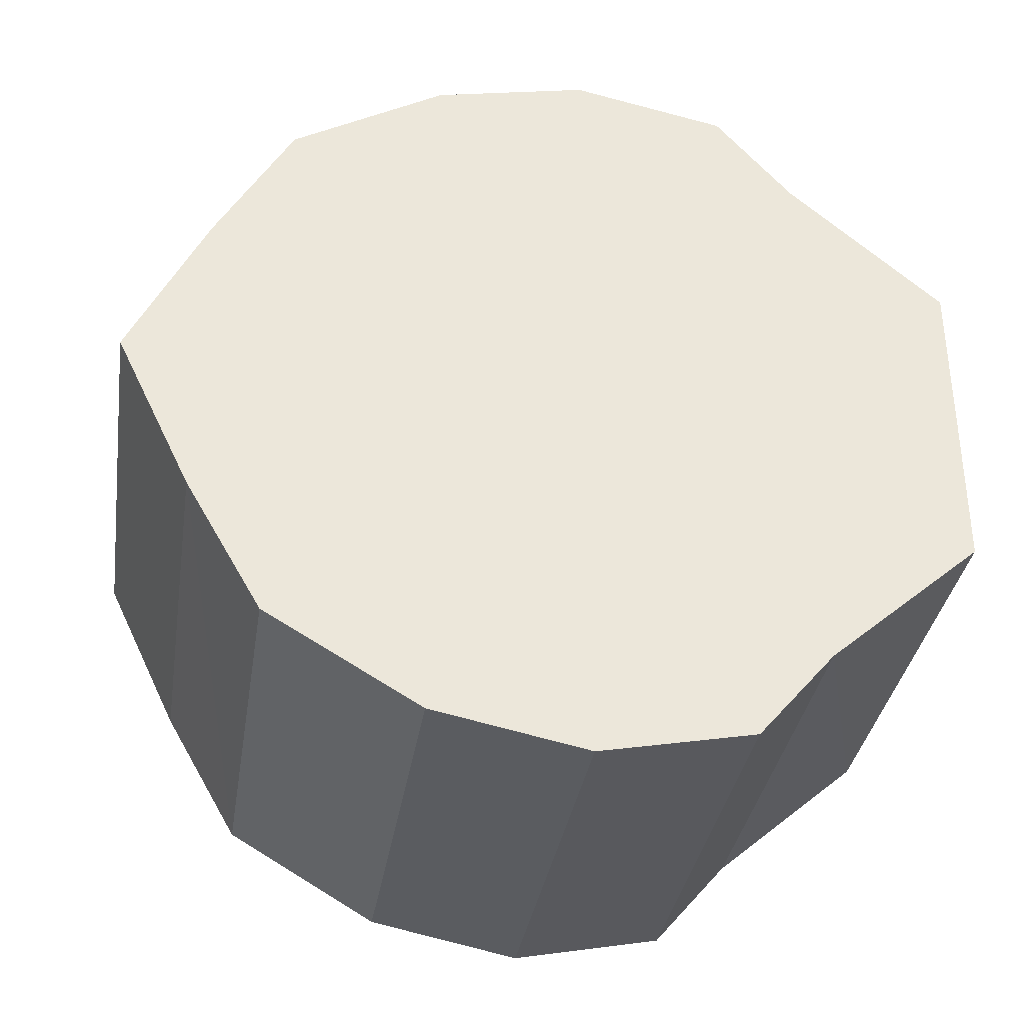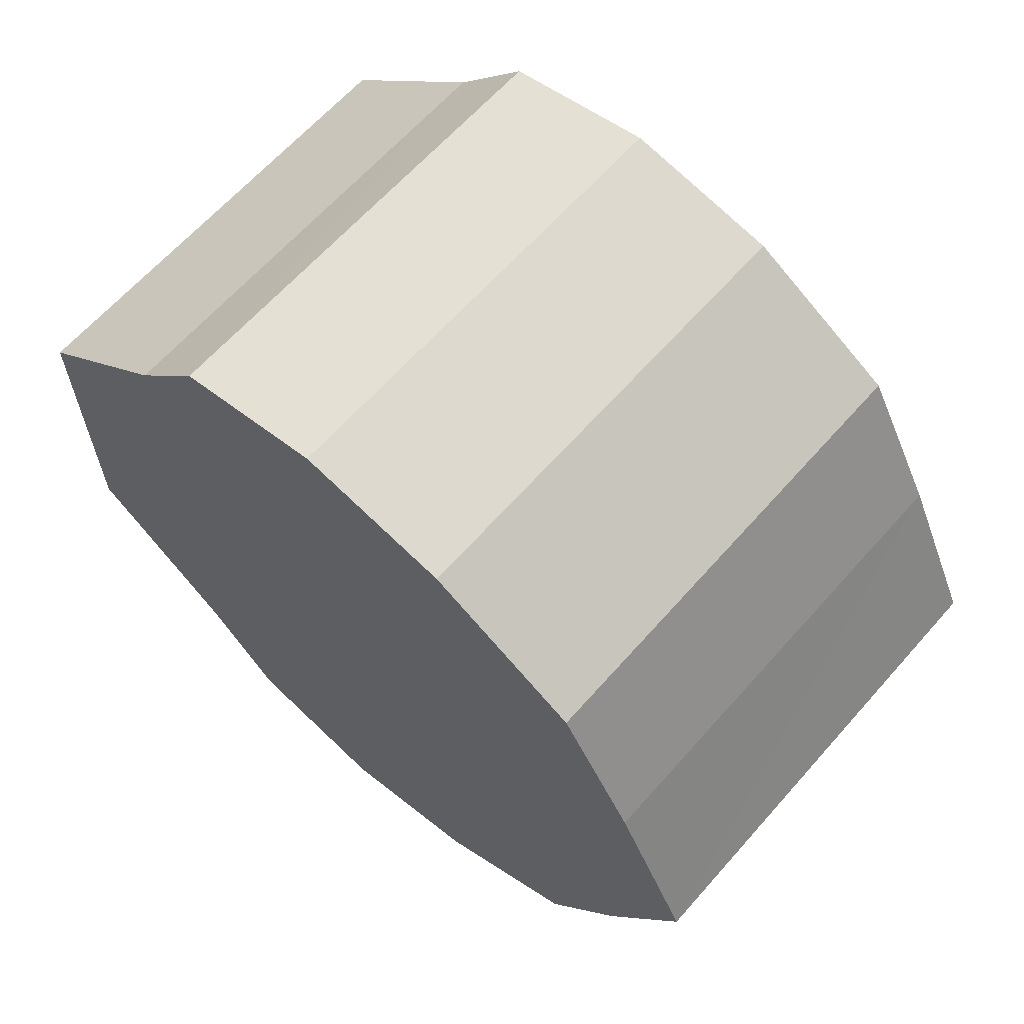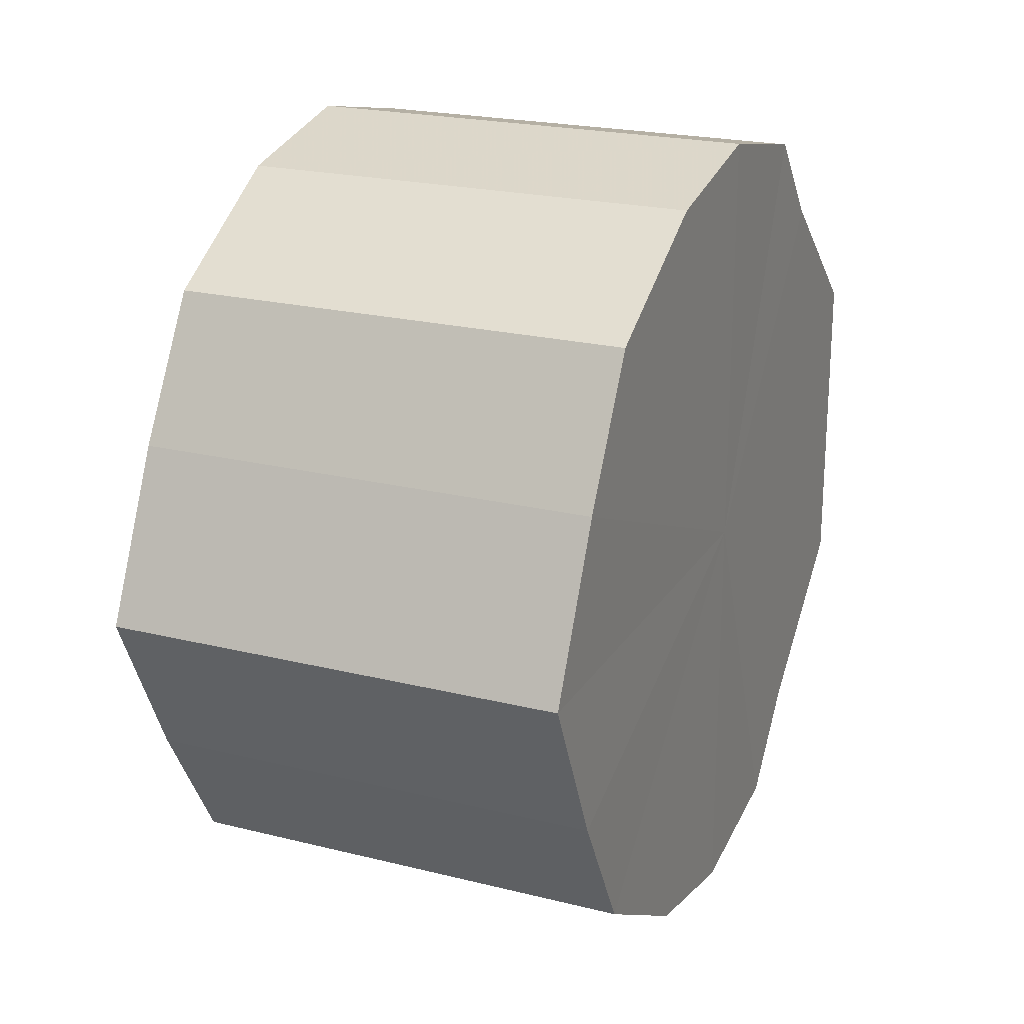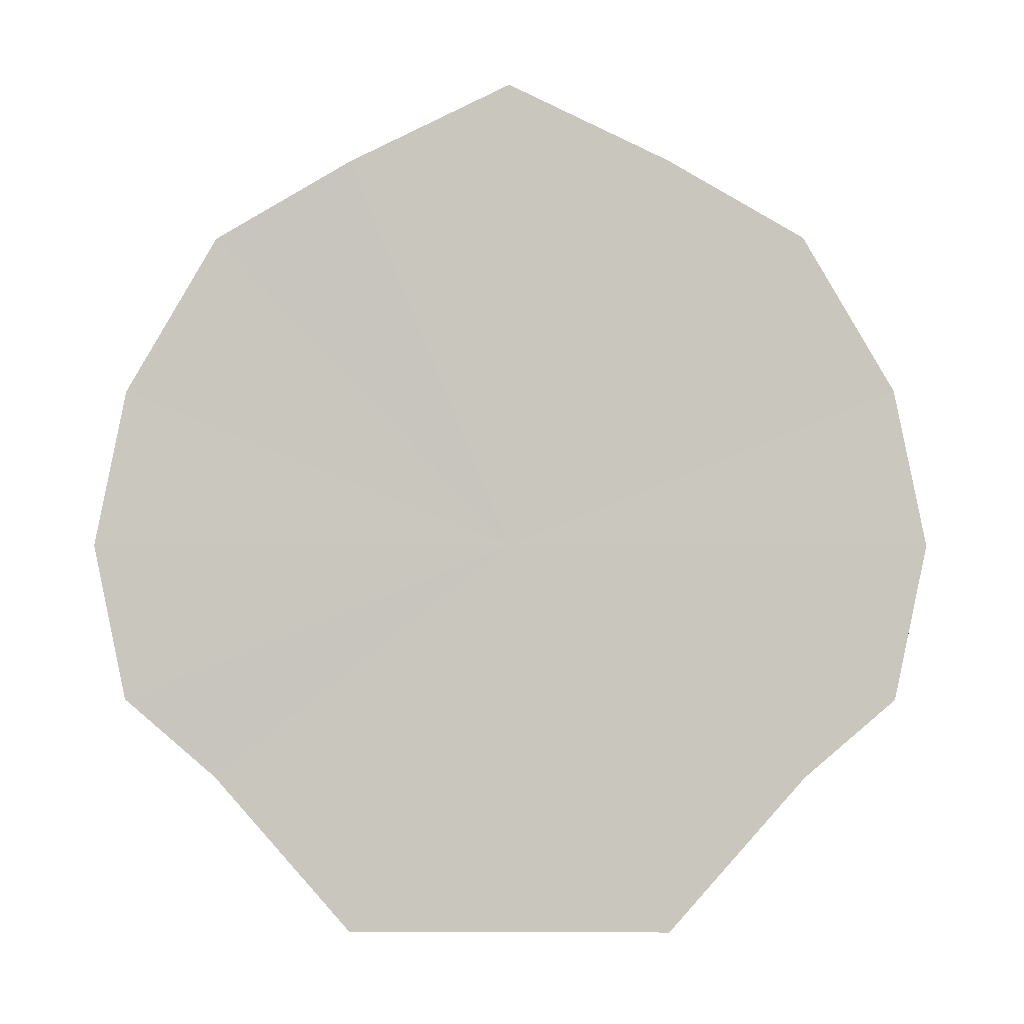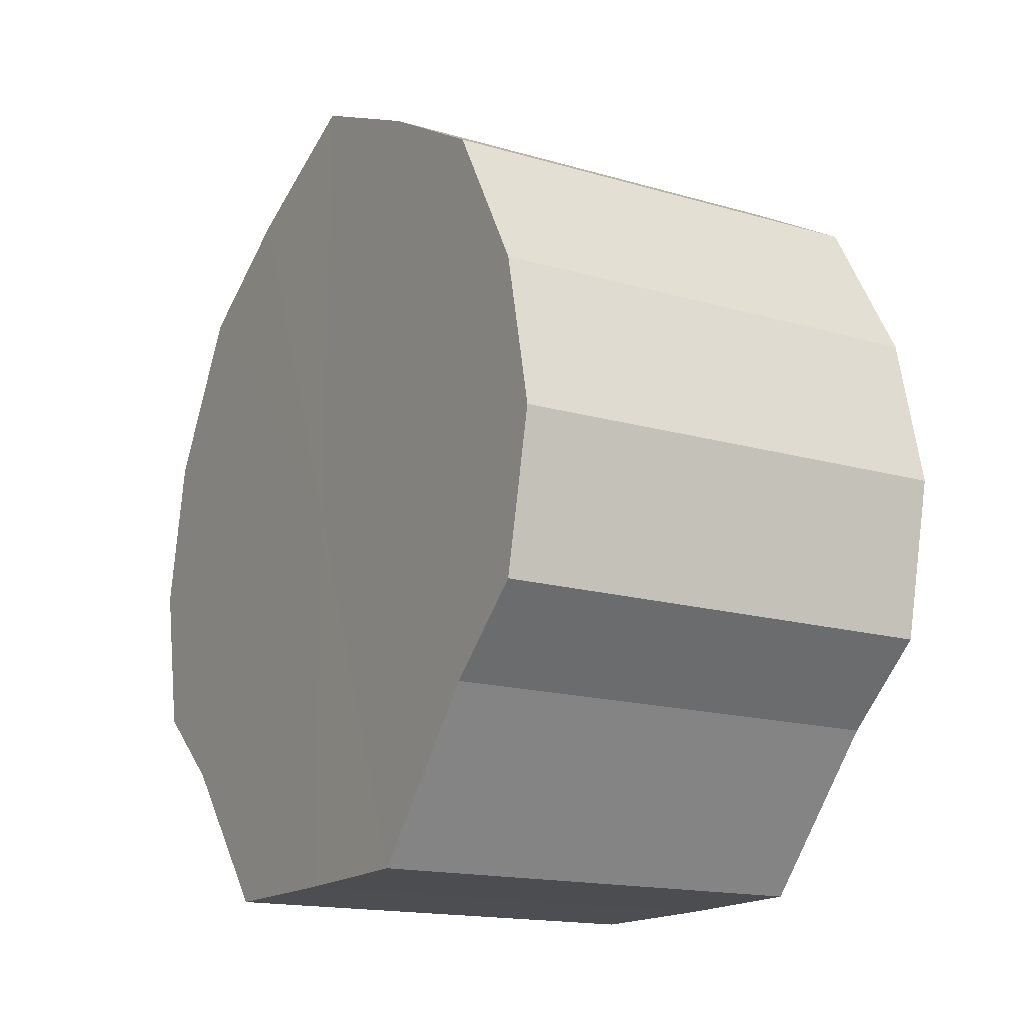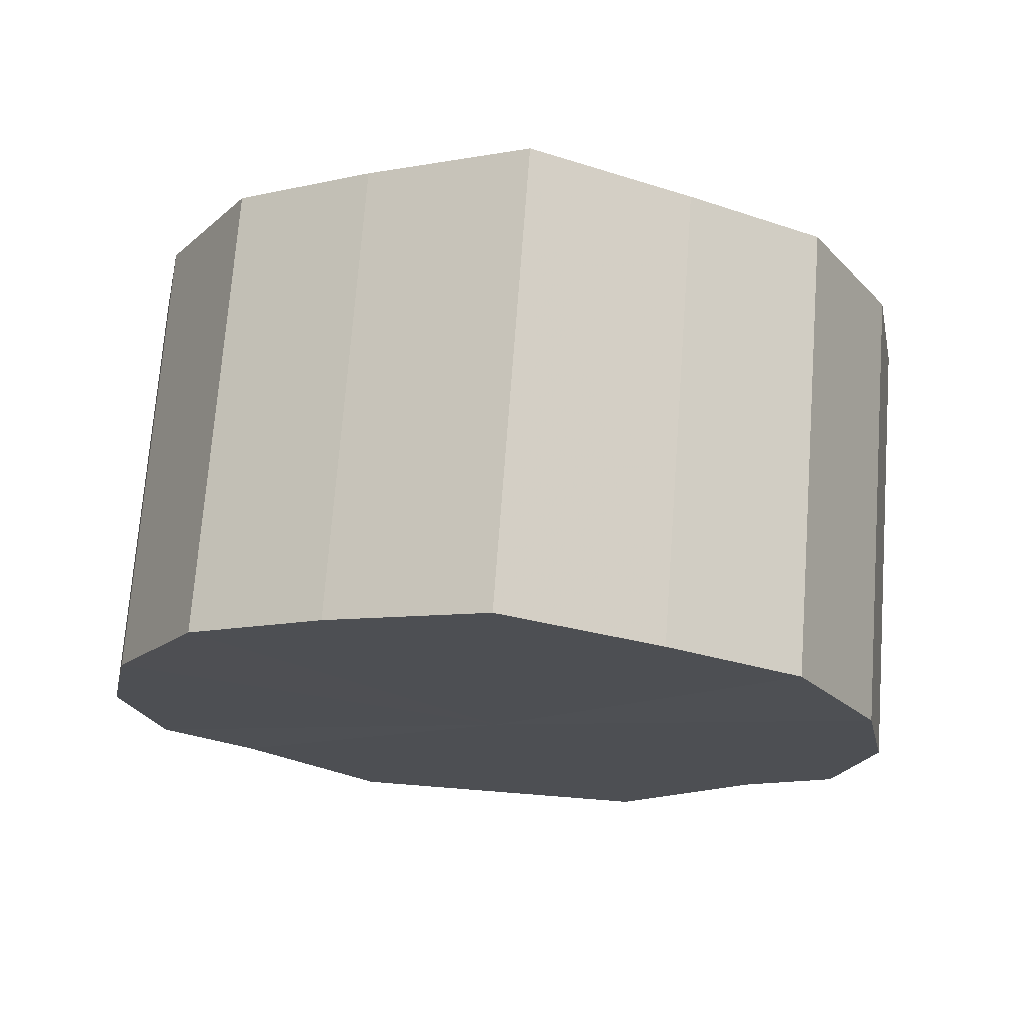
<metadata>
{"format":"obj","ext":"obj","renderer":"f3d","projection":"perspective","resolution":1024,"background":"white","views":[{"elev":-34.8,"azim":-98.8,"up":"+Z"},{"elev":64.3,"azim":131.5,"up":"+Z"},{"elev":21.8,"azim":-156.4,"up":"+Z"},{"elev":-1.2,"azim":-89.3,"up":"+Y"},{"elev":-16.4,"azim":149.3,"up":"+Y"},{"elev":72.1,"azim":-85.7,"up":"+Y"}]}
</metadata>
<code>
o 25509
v 2210 1869 14.24
v 2210 1870 14.24
v 2210 1869 14.24
v 2210 1870 14.25
v 2210 1870 14.24
v 2210 1869 14.24
v 2210 1869 14.24
v 2210 1870 14.27
v 2210 1870 14.25
v 2210 1869 14.25
v 2210 1869 14.25
v 2210 1870 14.29
v 2210 1870 14.27
v 2210 1869 14.27
v 2210 1869 14.27
v 2210 1870 14.31
v 2210 1870 14.29
v 2210 1869 14.29
v 2210 1869 14.29
v 2210 1870 14.33
v 2210 1870 14.31
v 2210 1869 14.31
v 2210 1869 14.31
v 2210 1870 14.34
v 2210 1870 14.33
v 2210 1869 14.33
v 2210 1869 14.33
v 2210 1869 14.34
v 2210 1870 14.34
v 2210 1869 14.34
v 2210 1869 14.34
v 2210 1869 14.34
v 2210 1869 14.24
v 2210 1870 14.24
v 2210 1870 14.24
v 2210 1870 14.25
v 2210 1870 14.25
v 2210 1869 14.24
v 2210 1869 14.24
v 2210 1869 14.25
v 2210 1869 14.24
v 2210 1870 14.27
v 2210 1870 14.27
v 2210 1869 14.27
v 2210 1869 14.25
v 2210 1869 14.29
v 2210 1869 14.27
v 2210 1870 14.29
v 2210 1870 14.29
v 2210 1869 14.31
v 2210 1869 14.29
v 2210 1869 14.33
v 2210 1869 14.31
v 2210 1870 14.31
v 2210 1870 14.31
v 2210 1869 14.34
v 2210 1869 14.33
v 2210 1869 14.34
v 2210 1869 14.34
v 2210 1870 14.33
v 2210 1870 14.33
v 2210 1870 14.34
v 2210 1869 14.34
v 2210 1870 14.34
v 2210 1869 14.29
v 2210 1870 14.24
v 2210 1869 14.24
v 2210 1870 14.25
v 2210 1869 14.24
v 2210 1870 14.27
v 2210 1869 14.25
v 2210 1870 14.29
v 2210 1869 14.27
v 2210 1870 14.31
v 2210 1869 14.29
v 2210 1870 14.33
v 2210 1869 14.31
v 2210 1870 14.34
v 2210 1869 14.33
v 2210 1869 14.34
v 2210 1869 14.34
v 2210 1869 14.29
v 2210 1869 14.24
v 2210 1870 14.24
v 2210 1869 14.24
v 2210 1870 14.25
v 2210 1869 14.25
v 2210 1870 14.27
v 2210 1869 14.27
v 2210 1870 14.29
v 2210 1869 14.29
v 2210 1870 14.31
v 2210 1869 14.31
v 2210 1870 14.33
v 2210 1869 14.33
v 2210 1870 14.34
v 2210 1869 14.34
v 2210 1869 14.34
f 1 2 3
f 2 4 5
f 6 1 7
f 4 8 9
f 10 6 11
f 8 12 13
f 14 10 15
f 12 16 17
f 18 14 19
f 16 20 21
f 22 18 23
f 20 24 25
f 26 22 27
f 24 28 29
f 30 26 31
f 28 30 32
f 33 34 35
f 35 36 37
f 38 39 33
f 40 41 38
f 37 42 43
f 44 45 40
f 46 47 44
f 43 48 49
f 50 51 46
f 52 53 50
f 49 54 55
f 56 57 52
f 58 59 56
f 55 60 61
f 62 63 58
f 61 64 62
f 65 66 67
f 65 68 66
f 65 67 69
f 65 70 68
f 65 69 71
f 65 72 70
f 65 71 73
f 65 74 72
f 65 73 75
f 65 76 74
f 65 75 77
f 65 78 76
f 65 77 79
f 65 80 78
f 65 79 81
f 65 81 80
f 82 83 84
f 82 85 83
f 82 84 86
f 82 87 85
f 82 86 88
f 82 89 87
f 82 88 90
f 82 91 89
f 82 90 92
f 82 93 91
f 82 92 94
f 82 95 93
f 82 94 96
f 82 97 95
f 82 96 98
f 82 98 97

</code>
